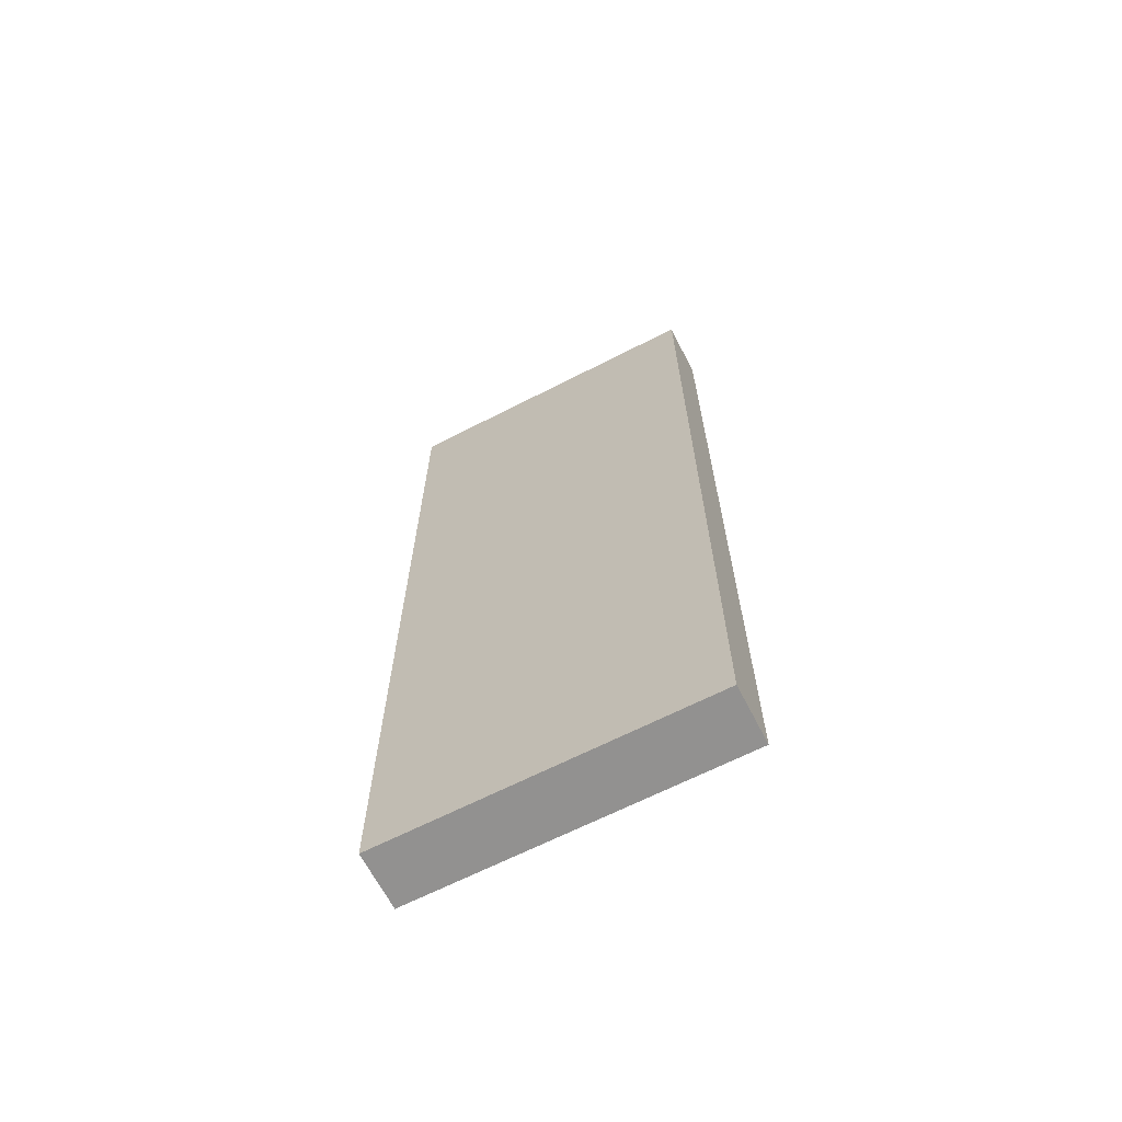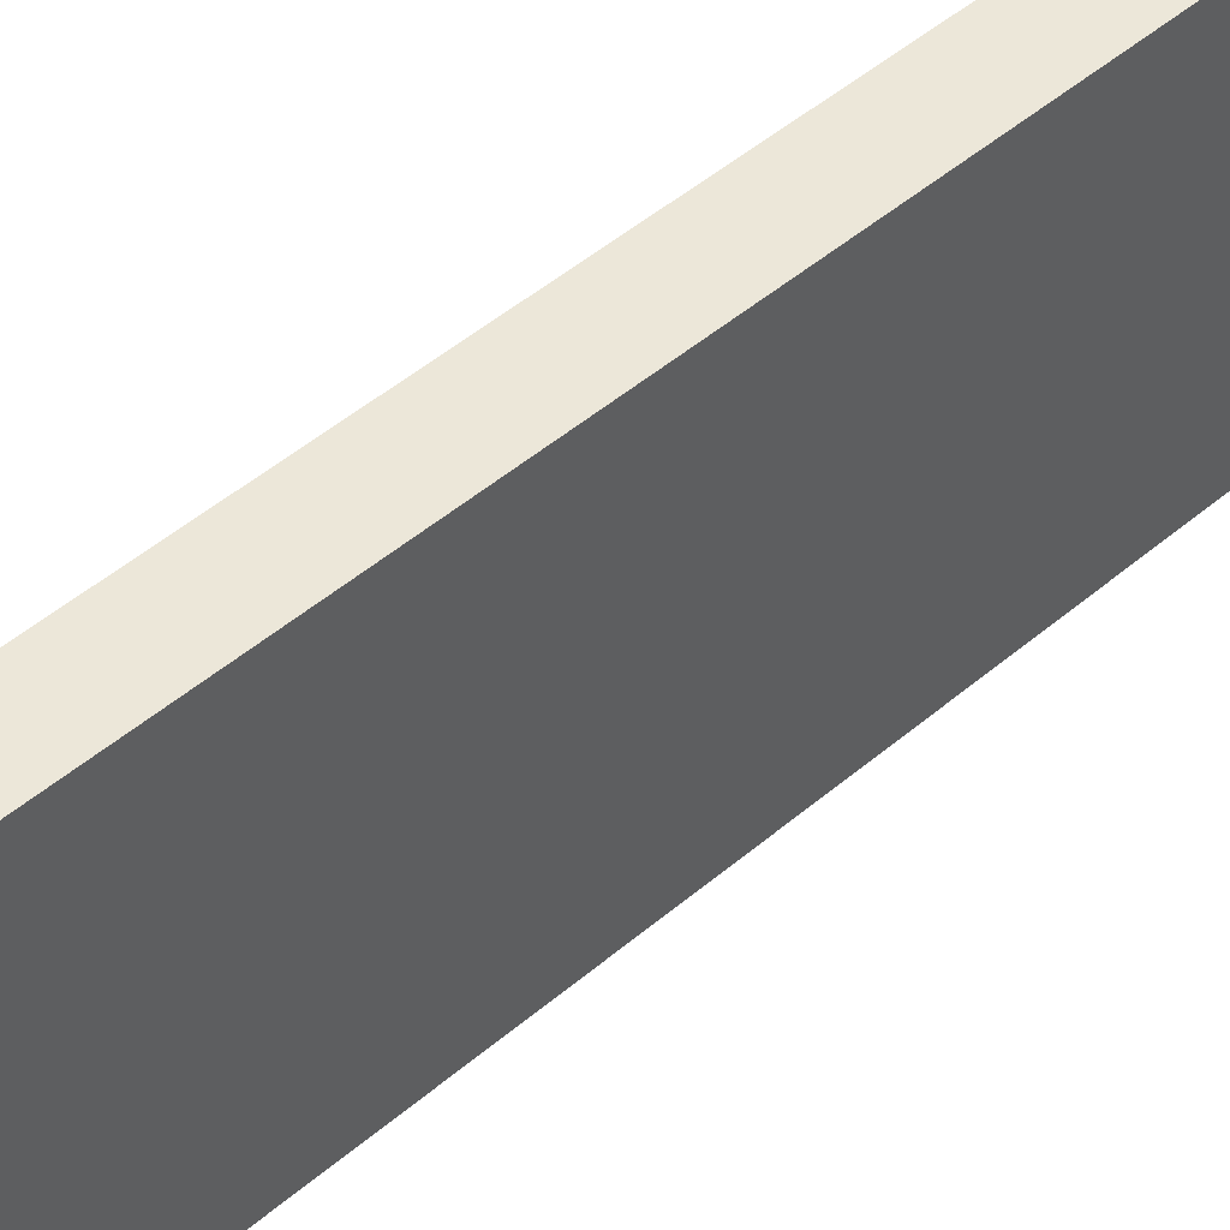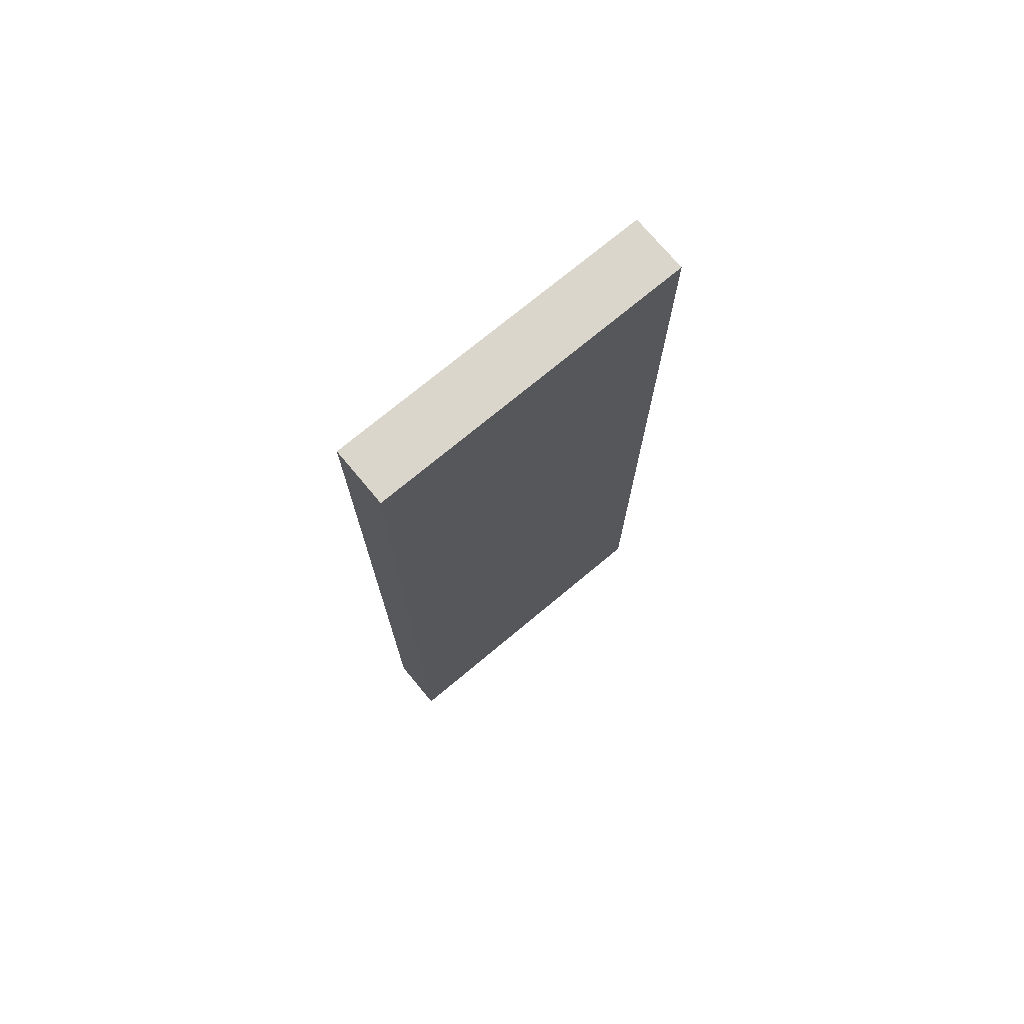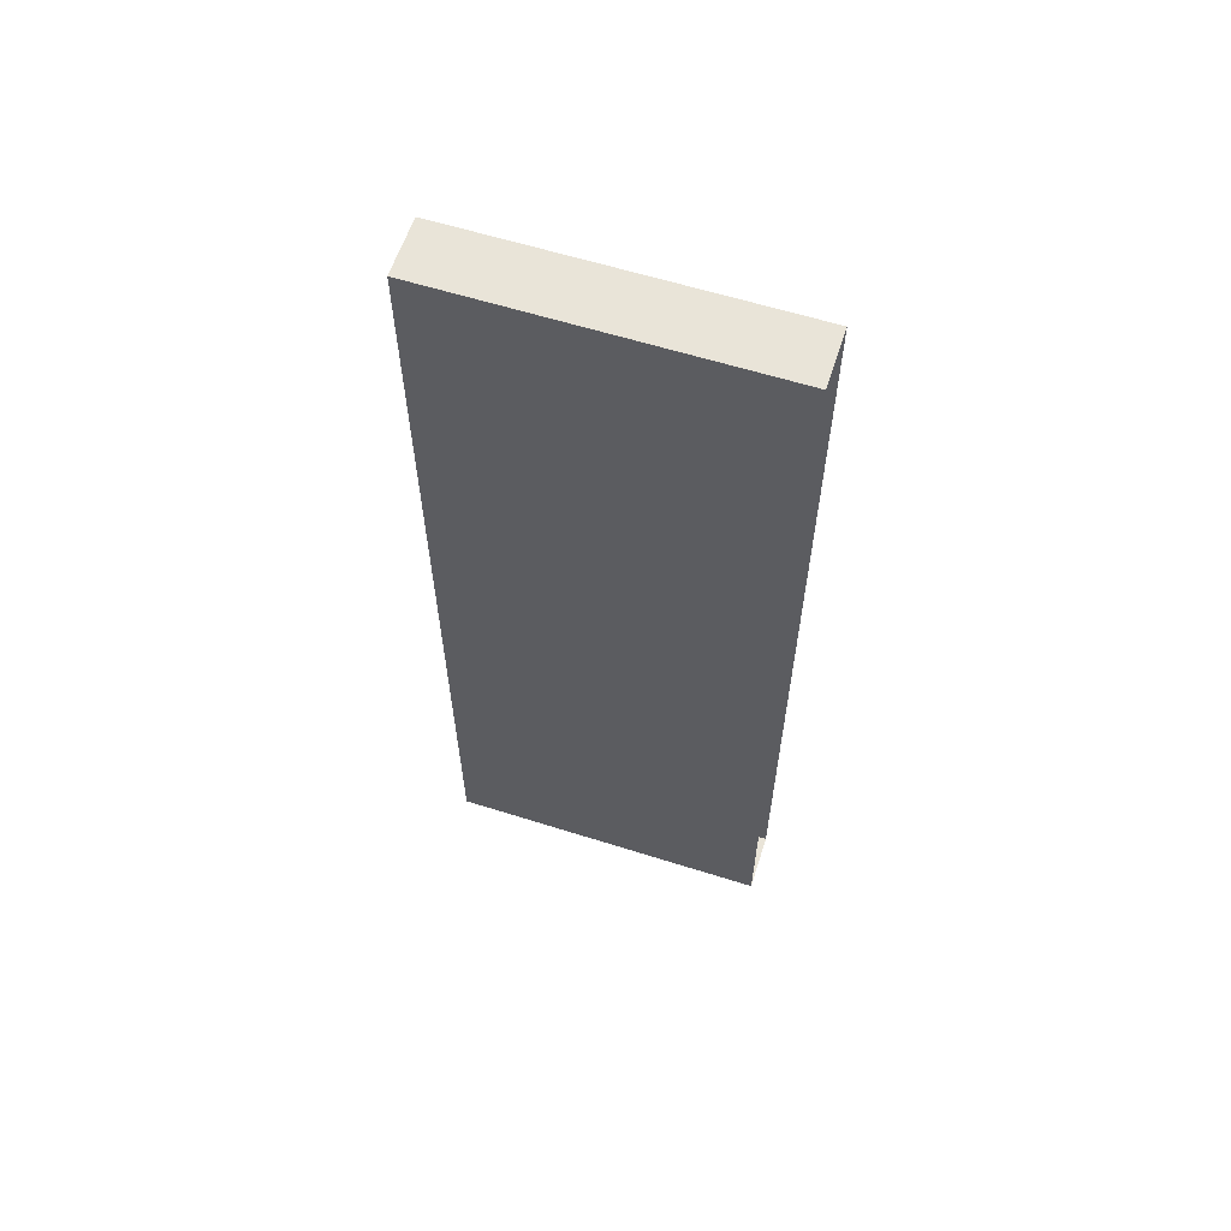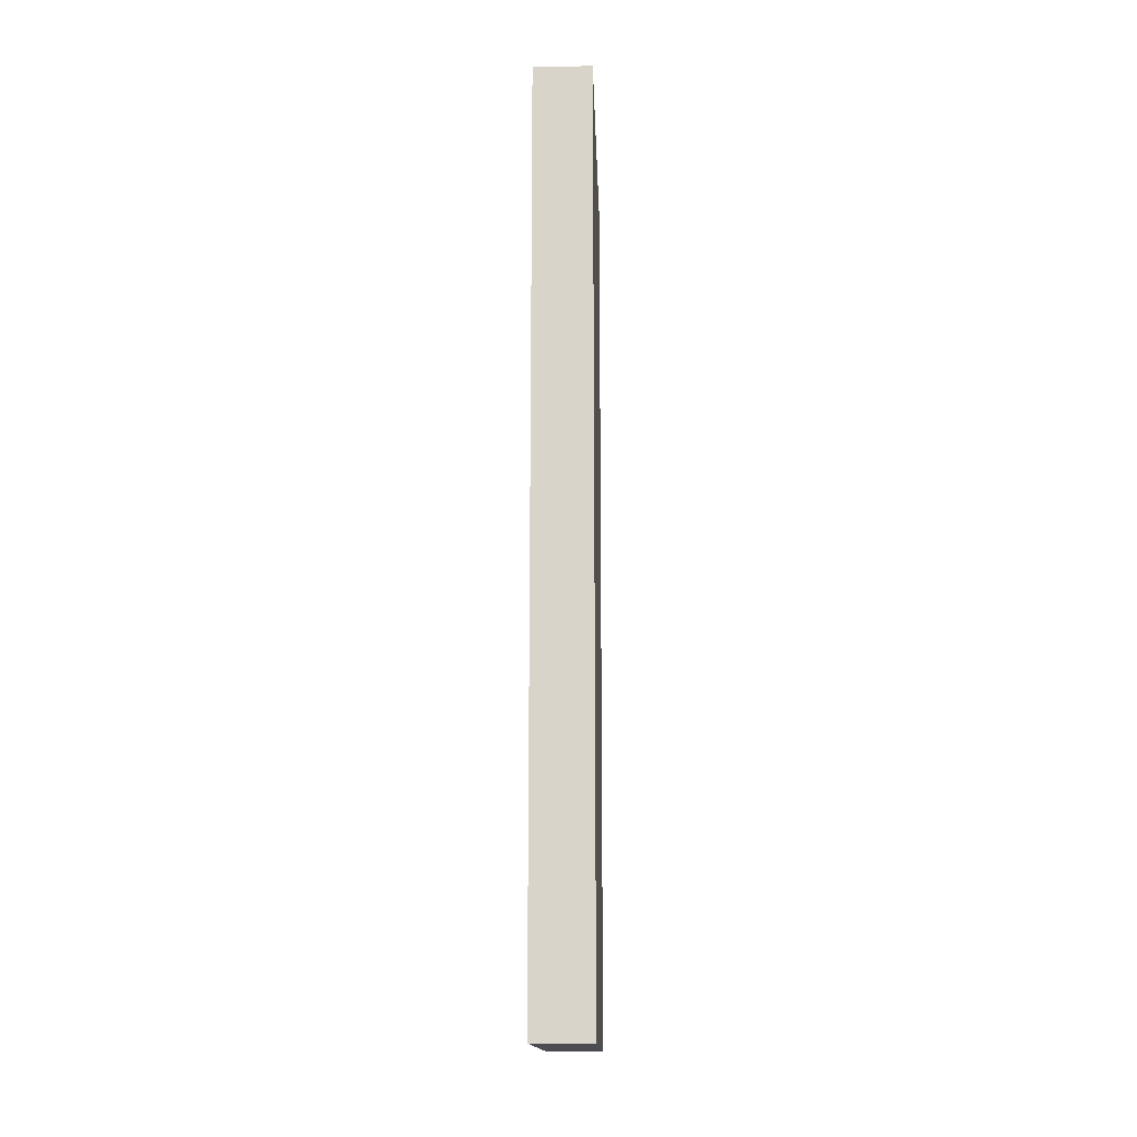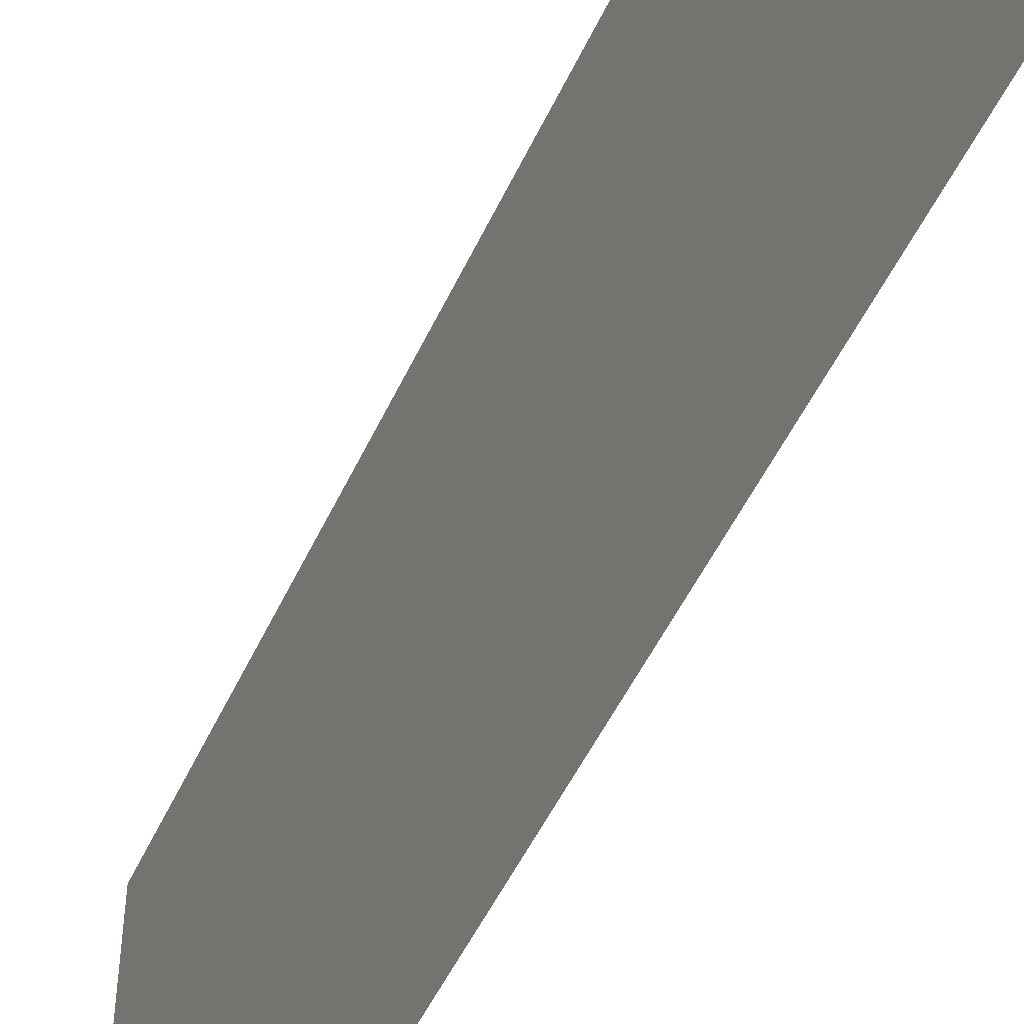
<metadata>
{"format":"obj","ext":"obj","renderer":"f3d","projection":"perspective","resolution":1024,"background":"white","views":[{"elev":-66.1,"azim":-62.8,"up":"+Y"},{"elev":49.6,"azim":47.0,"up":"+Z"},{"elev":73.6,"azim":50.2,"up":"+Y"},{"elev":60.5,"azim":107.9,"up":"+Y"},{"elev":-15.3,"azim":2.0,"up":"+Y"},{"elev":-50.1,"azim":155.9,"up":"+Z"}]}
</metadata>
<code>
o Cube_Cube.000
v -0.05008 -0.7877 0.008334
v -0.05008 -0.7877 0.5723
v -0.05008 0.7877 0.5723
v -0.05008 0.7877 0.008334
v 0.04992 0.7877 0.5723
v 0.04992 0.7877 0.008334
v 0.04992 -0.7877 0.008334
v 0.04992 -0.7877 0.5723
f 1 2 3 4
f 4 3 5 6
f 1 7 8 2
f 6 5 8 7
f 3 2 8 5

</code>
